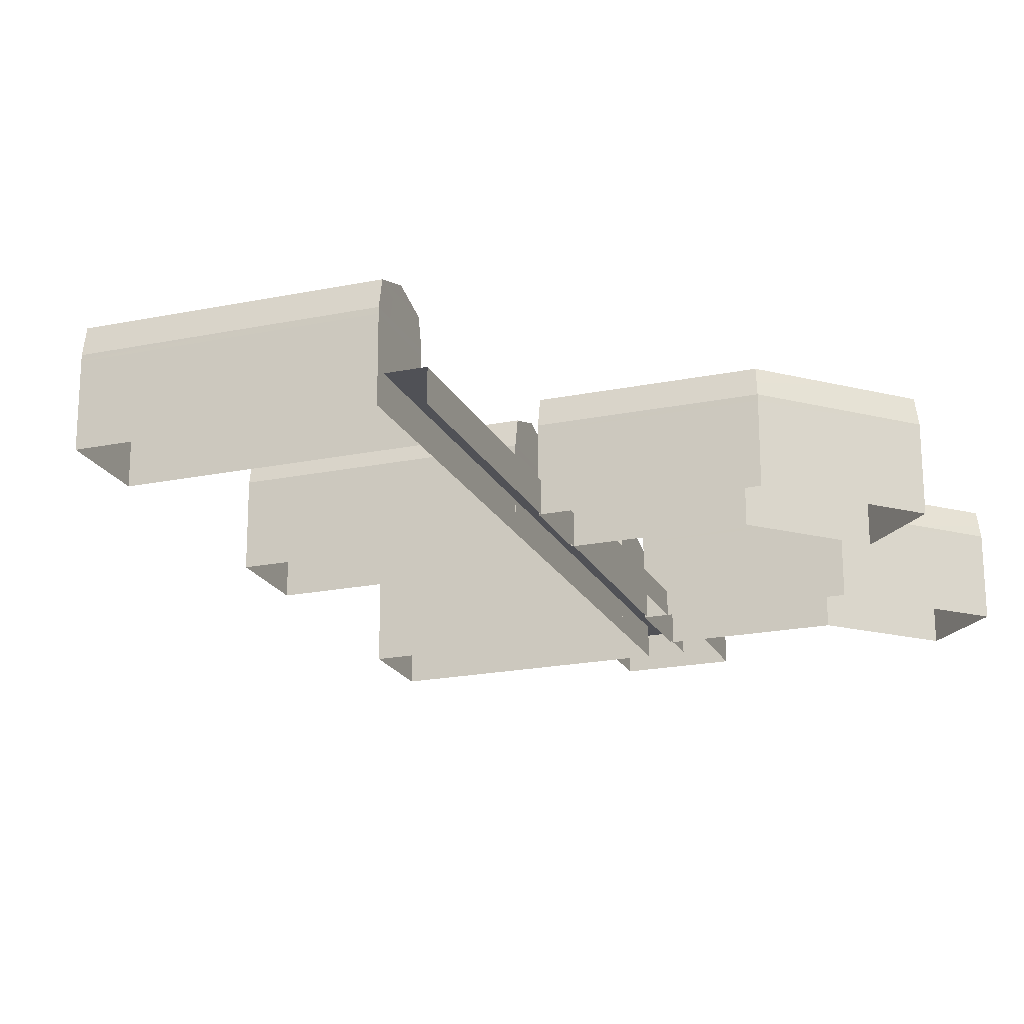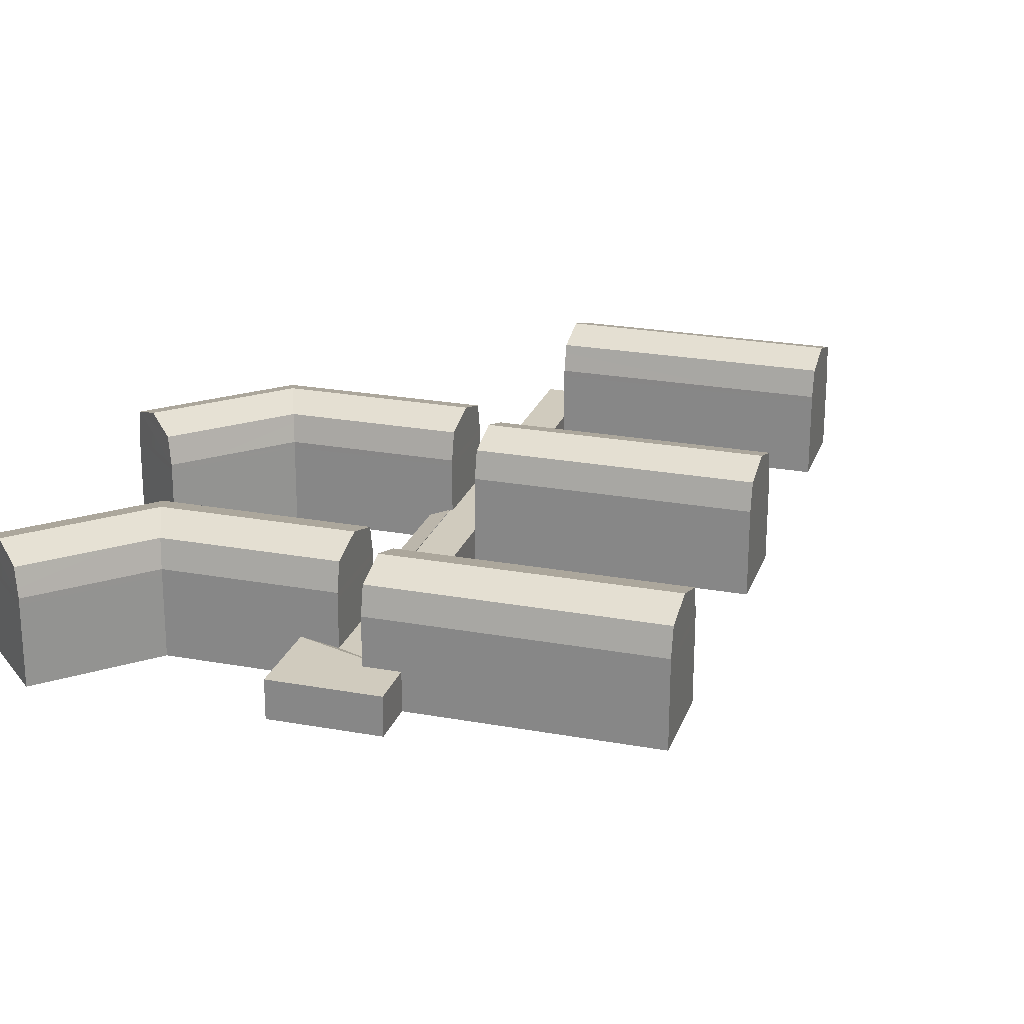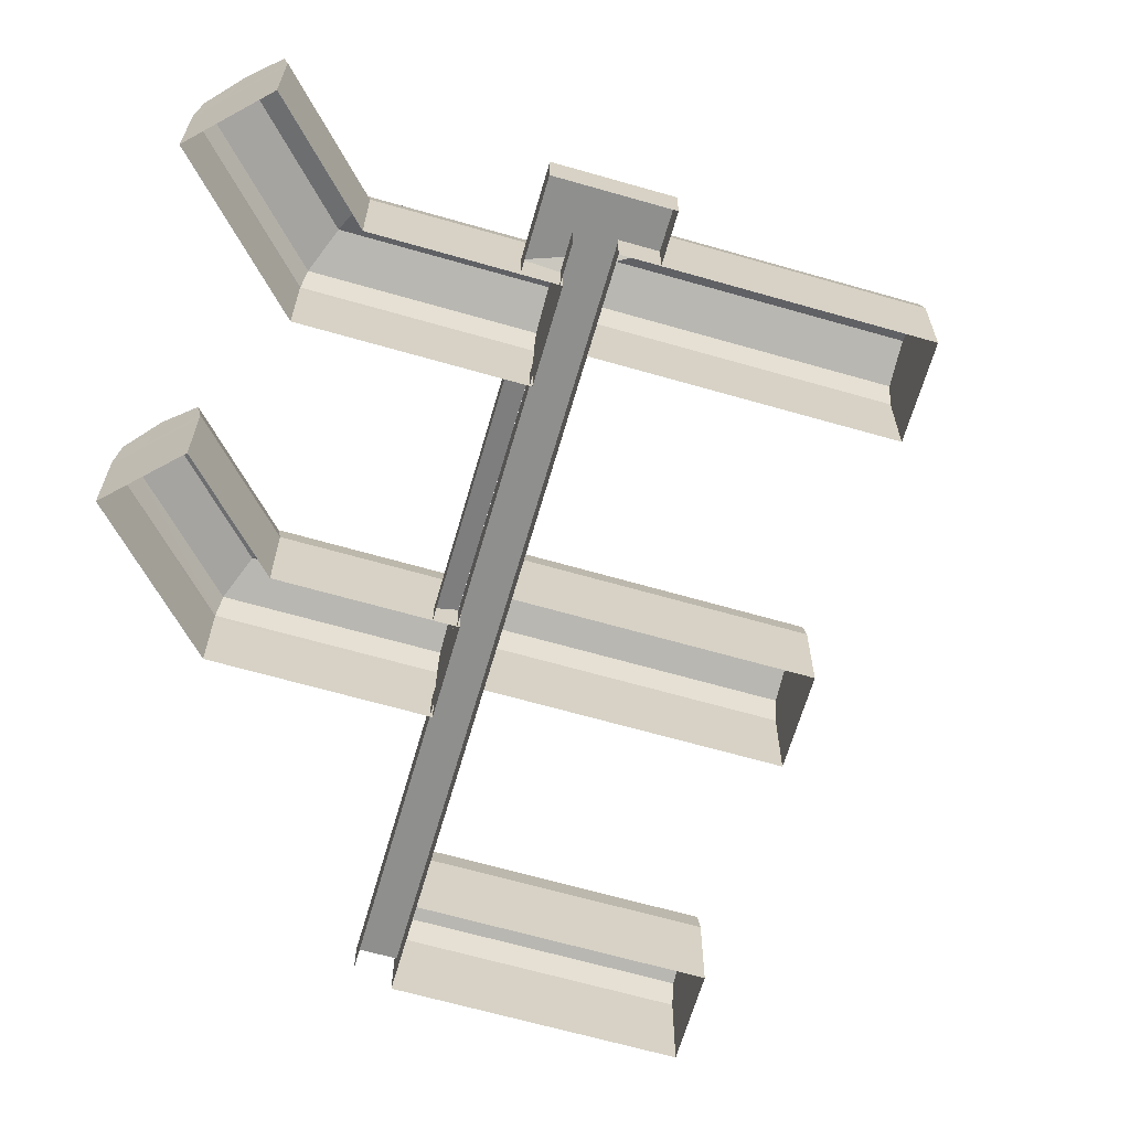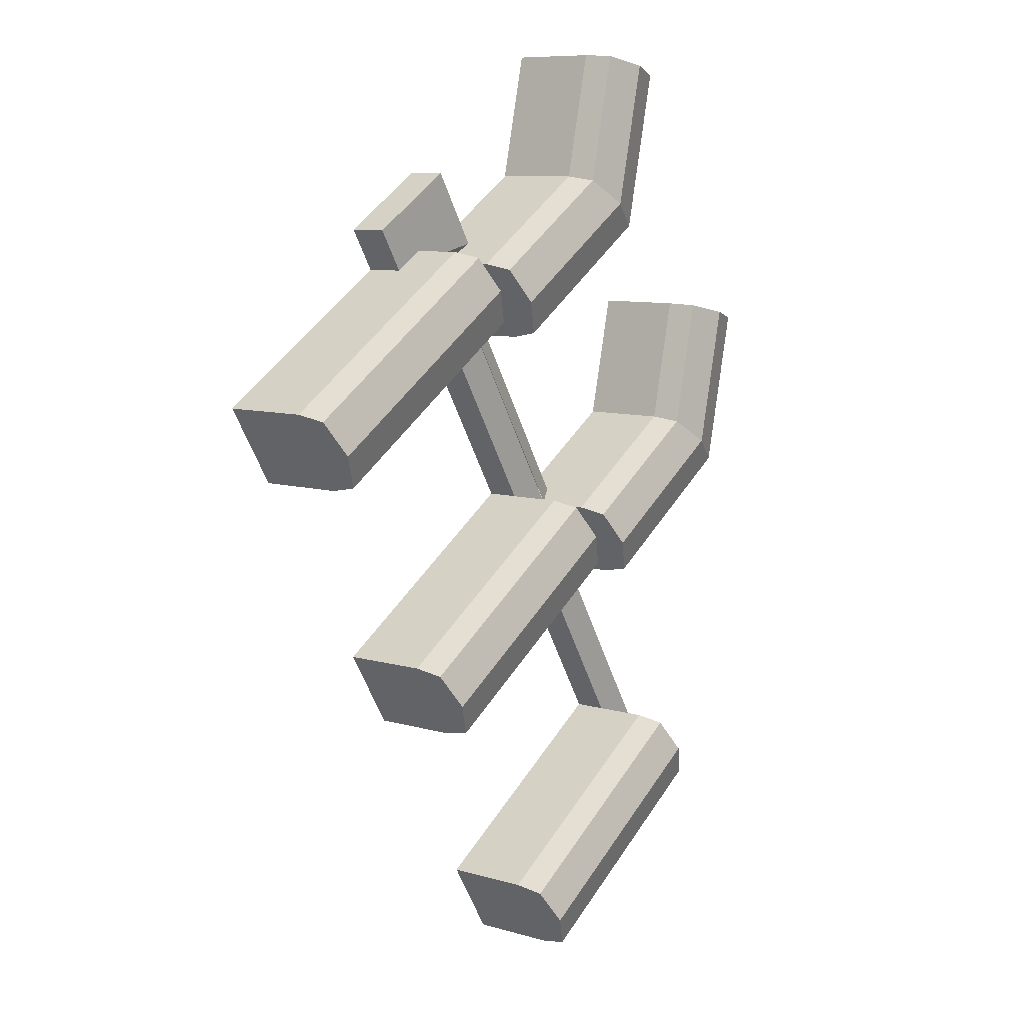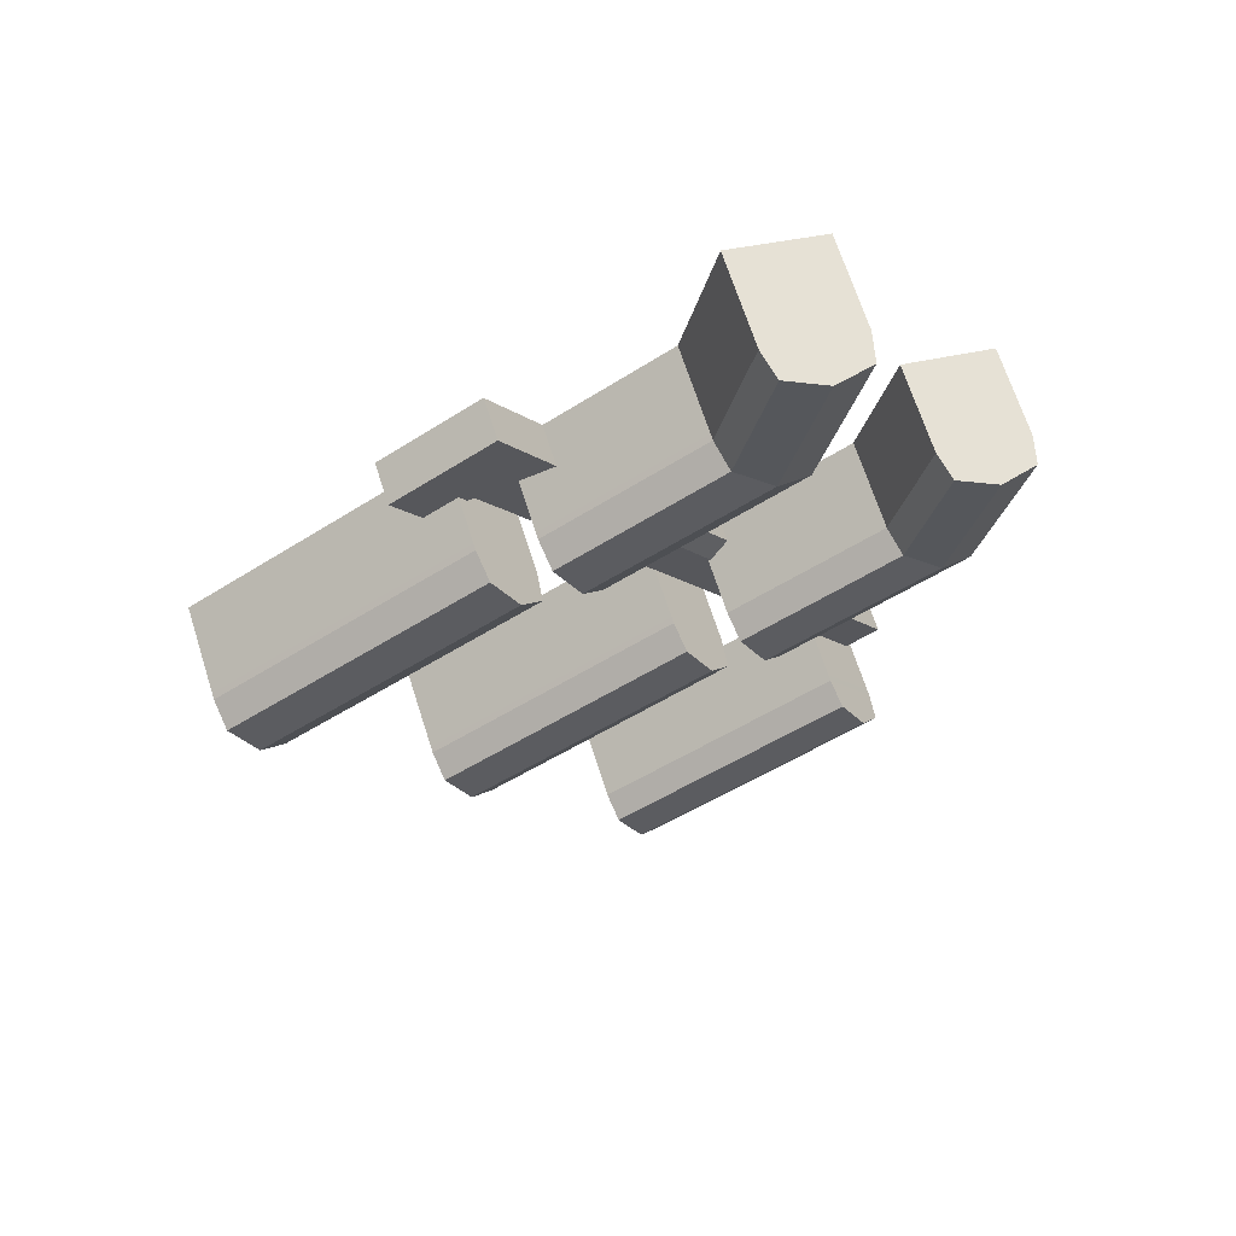
<metadata>
{"format":"obj","ext":"obj","renderer":"f3d","projection":"perspective","resolution":1024,"background":"white","views":[{"elev":-20.3,"azim":-128.0,"up":"+Y"},{"elev":23.4,"azim":48.7,"up":"+Y"},{"elev":-65.3,"azim":15.7,"up":"+Y"},{"elev":8.9,"azim":127.4,"up":"+Z"},{"elev":67.3,"azim":162.2,"up":"+Z"}]}
</metadata>
<code>
g VMtl1680
v 56.8 2.071 -0.9181
v 19.37 -10.75 22.27
v 56.77 -10.86 -0.8981
v 19.4 2.182 22.25
v 11.23 2.196 20.05
v -16.93 -10.65 37.5
v 11.2 -10.73 20.07
v -16.9 2.279 37.48
v -8.307 -10.74 -11.42
v -31.25 2.258 2.78
v -8.278 2.19 -11.44
v -31.27 -10.67 2.8
v -16 2.187 -23.91
v -44.16 -10.66 -6.472
v -16.03 -10.74 -23.89
v -44.13 2.271 -6.481
v 18.92 -10.73 32.54
v -4.017 2.266 46.74
v 18.95 2.198 32.52
v -4.037 -10.66 46.76
v 2.335 2.055 -88.84
v -35.09 -10.76 -65.65
v 2.315 -10.87 -88.82
v -35.07 2.165 -65.67
v 37.26 -10.86 -32.39
v -0.1111 2.176 -9.243
v 37.29 2.065 -32.41
v -0.1311 -10.75 -9.223
v -8.87 2.306 67.4
v -4.037 -10.66 46.76
v -8.9 -10.62 67.42
v -4.017 2.266 46.74
v -23.17 -10.6 64.07
v -16.9 2.279 37.48
v -23.14 2.331 64.05
v -16.93 -10.65 37.5
v -36.1 2.298 23.44
v -31.27 -10.67 2.8
v -36.13 -10.63 23.46
v -31.25 2.258 2.78
v -44.13 2.271 -6.481
v -50.4 -10.6 20.11
v -44.16 -10.66 -6.472
v -50.37 2.322 20.09
v 27.12 2.184 34.72
v 64.49 -10.85 11.57
v 27.09 -10.74 34.74
v 64.52 2.074 11.55
v 29.57 2.063 -44.88
v -7.854 -10.75 -21.69
v 29.54 -10.86 -44.86
v -7.834 2.174 -21.71
v 10.04 -10.87 -76.35
v -27.34 2.168 -53.2
v 10.06 2.057 -76.37
v -27.36 -10.76 -53.18
f 3 2 1
f 4 1 2
f 7 6 5
f 8 5 6
f 11 10 9
f 12 9 10
f 15 14 13
f 16 13 14
f 19 18 17
f 20 17 18
f 23 22 21
f 24 21 22
f 27 26 25
f 28 25 26
f 31 30 29
f 32 29 30
f 35 34 33
f 36 33 34
f 39 38 37
f 40 37 38
f 43 42 41
f 44 41 42
f 47 46 45
f 48 45 46
f 51 50 49
f 52 49 50
f 55 54 53
f 56 53 54
g VMtl1681
v 14.01 -4.541 35.57
v 18.93 -5.52 32.53
v 32.03 -4.583 31.68
v -8.623 -5.424 -11.23
v 7.927 -6.799 22.09
v -11.58 -6.805 -9.4
v 10.89 -5.418 20.27
v 14.01 -4.541 35.57
v 36.1 -4.582 38.24
v 21.33 -4.538 47.38
v 32.03 -4.583 31.68
v -34.06 -5.552 -64.02
v 21.85 -5.518 37.98
v -39.31 -5.537 -60.77
v 27.11 -5.534 34.73
f 59 58 57
f 62 61 60
f 63 60 61
f 66 65 64
f 67 64 65
f 70 69 68
f 71 68 69
g VMtl1387
v -7.281 7.576 -20.84
v -3.958 9.507 -15.49
v -0.644 7.579 -10.12
v -36.1 3.263 23.44
v -49.37 7.723 20.32
v -37.09 7.702 23.2
v -49.37 7.723 20.32
v -50.37 3.287 20.09
v 56.8 3.036 -0.9181
v 64.52 3.038 11.55
v 57.35 7.474 -0.05011
v 63.99 7.476 10.67
v 57.35 7.474 -0.05011
v 36.76 7.468 -33.29
v 30.12 7.466 -44.01
v 37.29 3.03 -32.41
v 29.57 3.028 -44.88
v 30.12 7.466 -44.01
v 30.12 7.466 -44.01
v 36.76 7.468 -33.29
v 33.44 9.396 -38.65
v 15.11 9.529 26.27
v 11.78 7.598 20.92
v 18.42 7.6 31.64
v 11.78 7.598 20.92
v 18.95 3.163 32.52
v 18.42 7.6 31.64
v 11.78 7.598 20.92
v 11.23 3.16 20.05
v -12.12 9.521 -17.69
v -15.45 7.59 -23.04
v -8.811 7.592 -12.33
v -8.278 3.154 -11.44
v -15.45 7.59 -23.04
v -16 3.152 -23.91
v -15.45 7.59 -23.04
v -8.811 7.592 -12.33
v 57.35 7.474 -0.05011
v 63.99 7.476 10.67
v 60.67 9.405 5.305
v -22.14 7.732 64.28
v -15.99 9.651 65.72
v -9.866 7.711 67.16
v -8.87 3.271 67.4
v -22.14 7.732 64.28
v -9.866 7.711 67.16
v -22.14 7.732 64.28
v -23.14 3.295 64.05
v 2.888 7.457 -87.97
v 9.525 7.459 -77.25
v 6.211 9.388 -82.61
v -49.37 7.723 20.32
v -43.22 9.642 21.76
v -37.09 7.702 23.2
v 19.95 7.585 23.12
v 27.12 3.149 34.72
v 19.4 3.147 22.25
v 19.95 7.585 23.12
v 26.59 7.587 33.84
v 19.95 7.585 23.12
v 23.27 9.515 28.47
v 26.59 7.587 33.84
v -34.51 7.568 -64.8
v -31.19 9.499 -59.45
v -27.87 7.57 -54.09
v -0.1111 3.141 -9.243
v -7.281 7.576 -20.84
v -0.644 7.579 -10.12
v -7.281 7.576 -20.84
v -7.834 3.138 -21.71
v -27.33 3.132 -53.2
v -34.51 7.568 -64.8
v -27.87 7.57 -54.09
v -34.51 7.568 -64.8
v -35.06 3.13 -65.67
v 9.525 7.459 -77.25
v 2.888 7.457 -87.97
v 10.06 3.022 -76.37
v 2.335 3.019 -88.84
v 2.888 7.457 -87.97
v 11.23 3.16 20.05
v -15.98 7.681 38.12
v -16.9 3.244 37.47
v -15.98 7.681 38.12
v 11.23 3.16 20.05
v 11.78 7.598 20.92
v -43.21 7.672 -5.84
v -16 3.152 -23.91
v -15.45 7.59 -23.04
v -16 3.152 -23.91
v -43.21 7.672 -5.84
v -44.13 3.235 -6.491
v 11.23 2.196 20.05
v -16.9 3.244 37.47
v -16.9 2.279 37.48
v -16.9 3.244 37.47
v 11.23 2.196 20.05
v 11.23 3.16 20.05
v -44.13 3.235 -6.491
v -16 2.187 -23.91
v -16 3.152 -23.91
v -16 2.187 -23.91
v -44.13 3.235 -6.491
v -44.13 2.271 -6.481
v 56.8 2.071 -0.9181
v 19.4 3.147 22.25
v 19.4 2.182 22.25
v 56.8 3.036 -0.9181
v 56.8 3.036 -0.9181
v 64.52 2.074 11.55
v 64.52 3.038 11.55
v 56.8 2.071 -0.9181
v -8.278 3.154 -11.44
v -16 2.187 -23.91
v -8.278 2.19 -11.44
v -16 3.152 -23.91
v -8.87 3.271 67.4
v -4.905 7.67 46.08
v -4.017 3.231 46.74
v -9.866 7.711 67.16
v -4.017 3.231 46.74
v 18.42 7.6 31.64
v 18.95 3.163 32.52
v -4.905 7.67 46.08
v -3.958 9.507 -15.49
v 36.76 7.468 -33.29
v -0.644 7.579 -10.12
v 33.44 9.396 -38.65
v -37.67 9.596 -1.865
v -15.45 7.59 -23.04
v -12.12 9.521 -17.69
v -43.21 7.672 -5.84
v -37.67 9.596 -1.865
v -37.09 7.702 23.2
v -43.22 9.642 21.76
v -32.14 7.661 2.119
v 23.27 9.515 28.47
v 57.35 7.474 -0.05011
v 60.67 9.405 5.305
v 19.95 7.585 23.12
v -22.14 7.732 64.28
v -16.9 3.244 37.47
v -15.98 7.681 38.12
v -23.14 3.295 64.05
v -44.13 3.235 -6.491
v -49.37 7.723 20.32
v -50.37 3.287 20.09
v -43.21 7.672 -5.84
v -35.06 3.13 -65.67
v -27.34 2.168 -53.2
v -35.07 2.165 -65.67
v -27.33 3.132 -53.2
v 10.06 3.022 -76.37
v -27.34 2.168 -53.2
v -27.33 3.132 -53.2
v 10.06 2.057 -76.37
v 19.4 3.147 22.25
v 57.35 7.474 -0.05011
v 19.95 7.585 23.12
v 56.8 3.036 -0.9181
v -8.278 3.154 -11.44
v -31.25 2.258 2.78
v -31.24 3.222 2.78
v -8.278 2.19 -11.44
v -32.14 7.661 2.119
v -36.1 3.263 23.44
v -37.09 7.702 23.2
v -31.24 3.222 2.78
v -0.644 7.579 -10.12
v 37.29 3.03 -32.41
v -0.1111 3.141 -9.243
v 36.76 7.468 -33.29
v -50.37 2.322 20.09
v -36.1 3.263 23.44
v -36.1 2.298 23.44
v -50.37 3.287 20.09
v 37.29 2.065 -32.41
v 29.57 3.028 -44.88
v 29.57 2.063 -44.88
v 37.29 3.03 -32.41
v 10.06 2.057 -76.37
v 2.335 3.019 -88.84
v 2.335 2.055 -88.84
v 10.06 3.022 -76.37
v 11.23 2.196 20.05
v 18.95 3.163 32.52
v 11.23 3.16 20.05
v 18.95 2.198 32.52
v -4.017 2.266 46.74
v -8.87 3.271 67.4
v -4.017 3.231 46.74
v -8.87 2.306 67.4
v 18.95 3.163 32.52
v -4.017 2.266 46.74
v -4.017 3.231 46.74
v 18.95 2.198 32.52
v 27.12 2.184 34.72
v 64.52 3.038 11.55
v 64.52 2.074 11.55
v 27.12 3.149 34.72
v 64.52 3.038 11.55
v 26.59 7.587 33.84
v 63.99 7.476 10.67
v 27.12 3.149 34.72
v -31.19 9.499 -59.45
v 2.888 7.457 -87.97
v 6.211 9.388 -82.61
v -34.51 7.568 -64.8
v -31.19 9.499 -59.45
v 9.525 7.459 -77.25
v -27.87 7.57 -54.09
v 6.211 9.388 -82.61
v -3.958 9.507 -15.49
v 30.12 7.466 -44.01
v 33.44 9.396 -38.65
v -7.281 7.576 -20.84
v -12.12 9.521 -17.69
v -32.14 7.661 2.119
v -37.67 9.596 -1.865
v -8.811 7.592 -12.33
v -43.21 7.672 -5.84
v -43.22 9.642 21.76
v -49.37 7.723 20.32
v -37.67 9.596 -1.865
v -9.866 7.711 67.16
v -10.45 9.605 42.09
v -4.905 7.67 46.08
v -15.99 9.651 65.72
v -15.99 9.651 65.72
v -15.98 7.681 38.12
v -10.45 9.605 42.09
v -22.14 7.732 64.28
v -10.45 9.605 42.09
v 11.78 7.598 20.92
v 15.11 9.529 26.27
v -15.98 7.681 38.12
v -4.905 7.67 46.08
v 15.11 9.529 26.27
v 18.42 7.6 31.64
v -10.45 9.605 42.09
v 63.99 7.476 10.67
v 23.27 9.515 28.47
v 60.67 9.405 5.305
v 26.59 7.587 33.84
v -8.87 3.271 67.4
v -23.14 2.331 64.05
v -23.14 3.295 64.05
v -8.87 2.306 67.4
v 2.335 2.055 -88.84
v -35.06 3.13 -65.67
v -35.07 2.165 -65.67
v 2.335 3.019 -88.84
v -23.14 3.295 64.05
v -16.9 2.279 37.48
v -16.9 3.244 37.47
v -23.14 2.331 64.05
v 19.4 3.147 22.25
v 27.12 2.184 34.72
v 19.4 2.182 22.25
v 27.12 3.149 34.72
v 29.57 2.063 -44.88
v -7.834 3.138 -21.71
v -7.834 2.174 -21.71
v 29.57 3.028 -44.88
v -7.834 3.138 -21.71
v -0.1111 2.176 -9.243
v -7.834 2.174 -21.71
v -0.1111 3.141 -9.243
v -50.37 3.287 20.09
v -44.13 2.271 -6.481
v -44.13 3.235 -6.491
v -50.37 2.322 20.09
v 10.06 3.022 -76.37
v -27.87 7.57 -54.09
v 9.525 7.459 -77.25
v -27.33 3.132 -53.2
v 30.12 7.466 -44.01
v -7.834 3.138 -21.71
v 29.57 3.028 -44.88
v -7.281 7.576 -20.84
v 2.888 7.457 -87.97
v -35.06 3.13 -65.67
v 2.335 3.019 -88.84
v -34.51 7.568 -64.8
v 37.29 3.03 -32.41
v -0.1111 2.176 -9.243
v -0.1111 3.141 -9.243
v 37.29 2.065 -32.41
v -36.1 3.263 23.44
v -31.25 2.258 2.78
v -36.1 2.298 23.44
v -31.24 3.222 2.78
v -32.14 7.661 2.119
v -8.811 7.592 -12.33
v -31.24 3.222 2.78
v -8.278 3.154 -11.44
f 74 73 72
f 77 76 75
f 79 75 78
f 82 81 80
f 81 84 83
f 87 86 85
f 89 87 88
f 92 91 90
f 95 94 93
f 98 97 96
f 100 99 97
f 103 102 101
f 106 105 104
f 108 104 107
f 111 110 109
f 114 113 112
f 117 116 115
f 119 115 118
f 122 121 120
f 125 124 123
f 128 127 126
f 130 129 127
f 133 132 131
f 136 135 134
f 139 138 137
f 141 137 140
f 144 143 142
f 146 142 145
f 149 148 147
f 151 149 150
f 154 153 152
f 157 156 155
f 160 159 158
f 163 162 161
f 166 165 164
f 169 168 167
f 172 171 170
f 175 174 173
f 178 177 176
f 179 176 177
f 182 181 180
f 183 180 181
f 186 185 184
f 187 184 185
f 190 189 188
f 191 188 189
f 194 193 192
f 195 192 193
f 198 197 196
f 199 196 197
f 202 201 200
f 203 200 201
f 206 205 204
f 207 204 205
f 210 209 208
f 211 208 209
f 214 213 212
f 215 212 213
f 218 217 216
f 219 216 217
f 222 221 220
f 223 220 221
f 226 225 224
f 227 224 225
f 230 229 228
f 231 228 229
f 234 233 232
f 235 232 233
f 238 237 236
f 239 236 237
f 242 241 240
f 243 240 241
f 246 245 244
f 247 244 245
f 250 249 248
f 251 248 249
f 254 253 252
f 255 252 253
f 258 257 256
f 259 256 257
f 262 261 260
f 263 260 261
f 266 265 264
f 267 264 265
f 270 269 268
f 271 268 269
f 274 273 272
f 275 272 273
f 278 277 276
f 279 276 277
f 282 281 280
f 283 280 281
f 286 285 284
f 287 284 285
f 290 289 288
f 291 288 289
f 294 293 292
f 295 292 293
f 298 297 296
f 299 296 297
f 302 301 300
f 303 300 301
f 306 305 304
f 307 304 305
f 310 309 308
f 311 308 309
f 314 313 312
f 315 312 313
f 318 317 316
f 319 316 317
f 322 321 320
f 323 320 321
f 326 325 324
f 327 324 325
f 330 329 328
f 331 328 329
f 334 333 332
f 335 332 333
f 338 337 336
f 339 336 337
f 342 341 340
f 343 340 341
f 346 345 344
f 347 344 345
f 350 349 348
f 351 348 349
f 354 353 352
f 355 352 353
f 358 357 356
f 359 356 357
f 362 361 360
f 363 360 361
f 366 365 364
f 365 366 367
g VMtl1524
v 36.1 -4.582 38.24
v 21.32 -10.71 47.39
v 21.33 -4.538 47.38
v 36.08 -10.76 38.25
f 370 369 368
f 371 368 369
g VMtl1527
v 7.917 -10.72 22.1
v -11.58 -6.805 -9.4
v 7.927 -6.799 22.09
v -11.59 -10.73 -9.391
v 21.84 -10.73 37.99
v -39.31 -5.537 -60.77
v 21.85 -5.518 37.98
v -39.32 -10.75 -60.76
v 27.11 -5.534 34.73
v -34.07 -10.76 -64.01
v 27.09 -10.74 34.74
v -34.06 -5.552 -64.02
v 36.08 -10.76 38.25
v 32.03 -4.583 31.68
v 32.01 -10.76 31.69
v 36.1 -4.582 38.24
v 21.33 -4.538 47.38
v 14 -10.71 35.58
v 14.01 -4.541 35.57
v 21.32 -10.71 47.39
f 374 373 372
f 375 372 373
f 378 377 376
f 379 376 377
f 382 381 380
f 383 380 381
f 386 385 384
f 387 384 385
f 390 389 388
f 391 388 389
g VMtl1529
v -16.03 -10.74 -23.89
v -8.278 2.19 -11.44
v -16 2.187 -23.91
v -8.307 -10.74 -11.42
v -0.1311 -10.75 -9.223
v -7.834 2.174 -21.71
v -0.1111 2.176 -9.243
v -7.854 -10.75 -21.69
v 56.77 -10.86 -0.8981
v 64.52 2.074 11.55
v 56.8 2.071 -0.9181
v 64.49 -10.85 11.57
v 2.315 -10.87 -88.82
v 10.06 2.057 -76.37
v 2.335 2.055 -88.84
v 10.04 -10.87 -76.35
v 11.2 -10.73 20.07
v 18.95 2.198 32.52
v 11.23 2.196 20.05
v 18.92 -10.73 32.54
v 19.4 2.182 22.25
v 27.09 -10.74 34.74
v 19.37 -10.75 22.27
v 27.12 2.184 34.72
v -35.07 2.165 -65.67
v -27.36 -10.76 -53.18
v -35.09 -10.76 -65.65
v -27.34 2.168 -53.2
v 29.54 -10.86 -44.86
v 37.29 2.065 -32.41
v 29.57 2.063 -44.88
v 37.26 -10.86 -32.39
v -36.13 -10.63 23.46
v -50.37 2.322 20.09
v -36.1 2.298 23.44
v -50.4 -10.6 20.11
v -8.9 -10.62 67.42
v -23.14 2.331 64.05
v -8.87 2.306 67.4
v -23.17 -10.6 64.07
f 394 393 392
f 395 392 393
f 398 397 396
f 399 396 397
f 402 401 400
f 403 400 401
f 406 405 404
f 407 404 405
f 410 409 408
f 411 408 409
f 414 413 412
f 415 412 413
f 418 417 416
f 419 416 417
f 422 421 420
f 423 420 421
f 426 425 424
f 427 424 425
f 430 429 428
f 431 428 429

</code>
